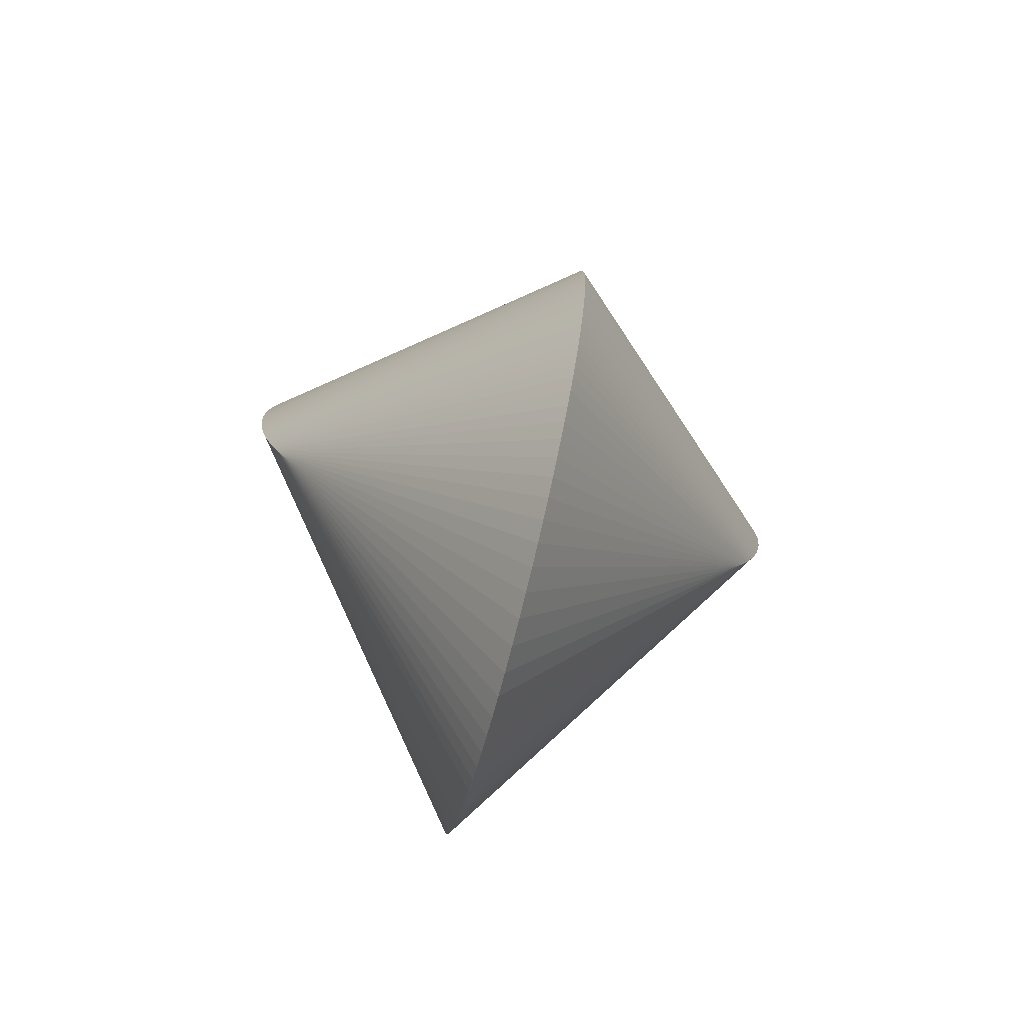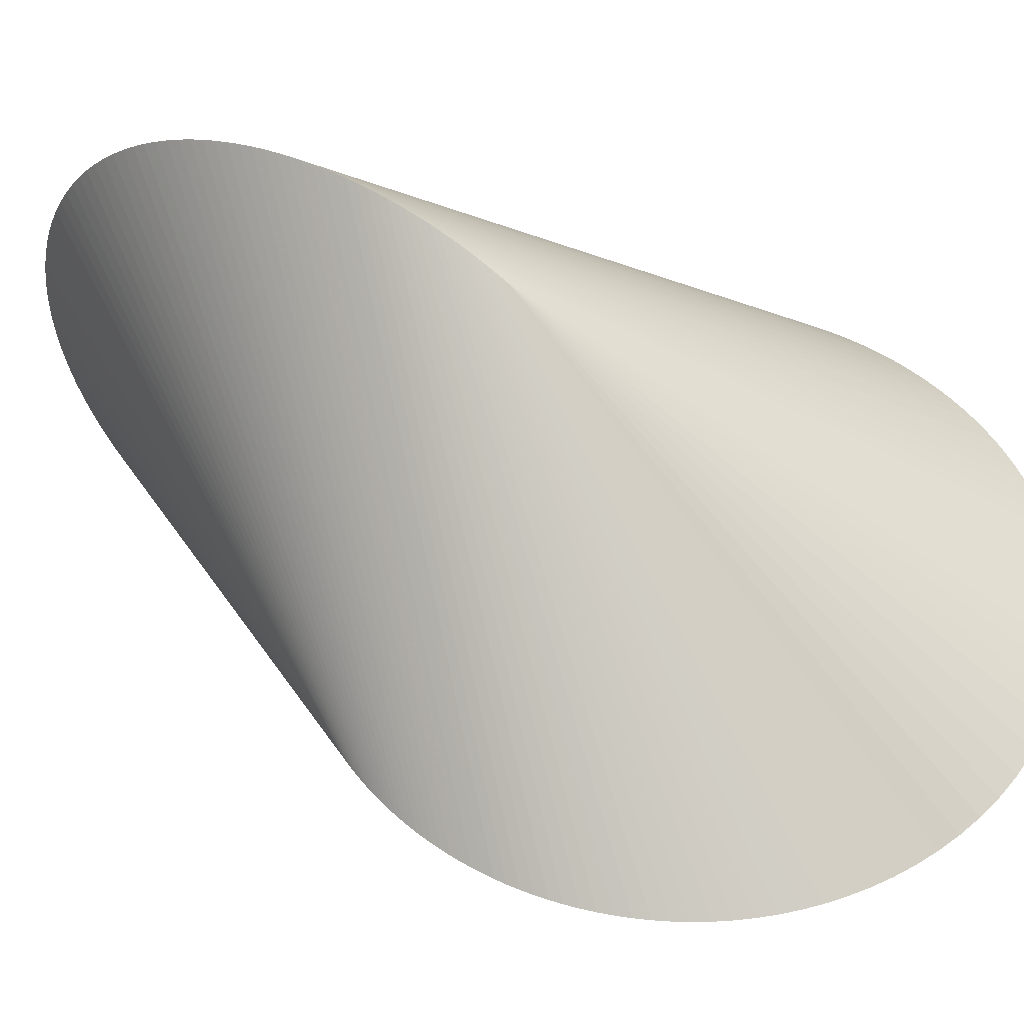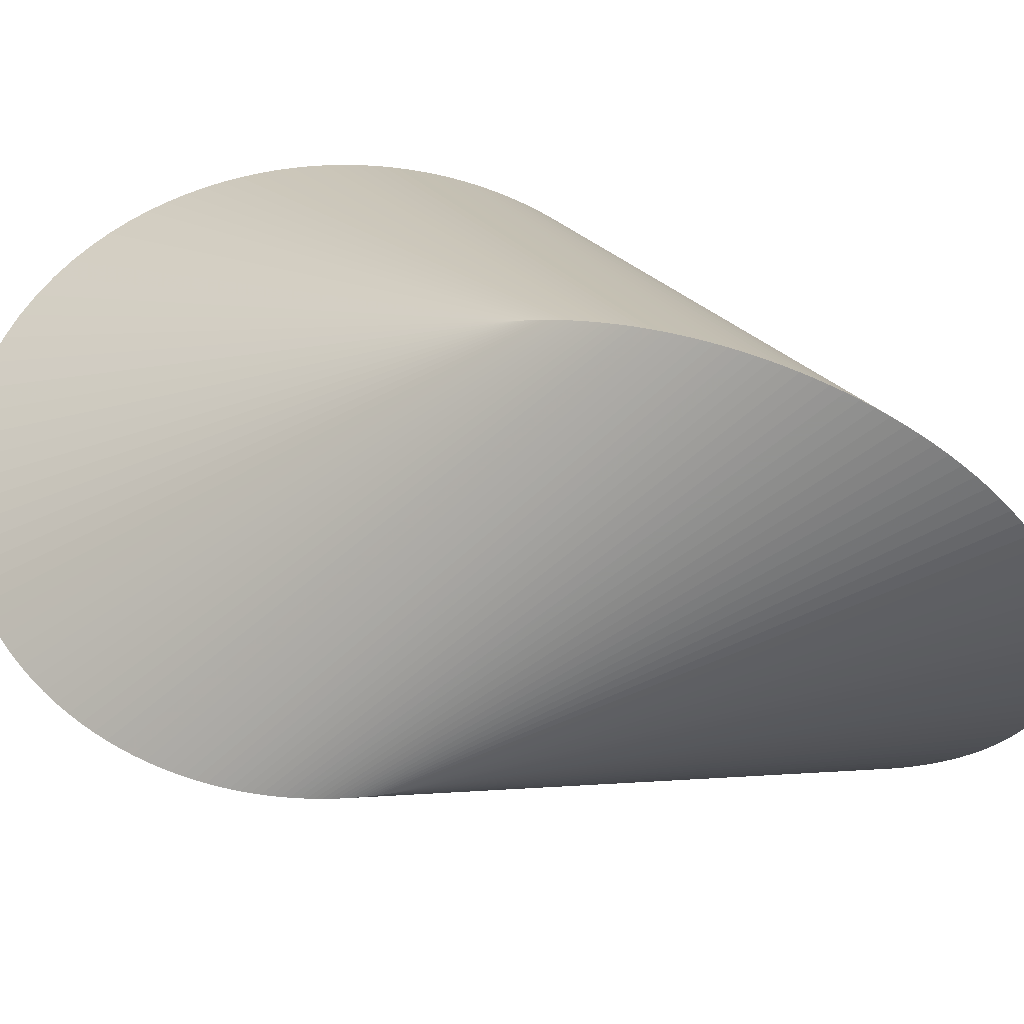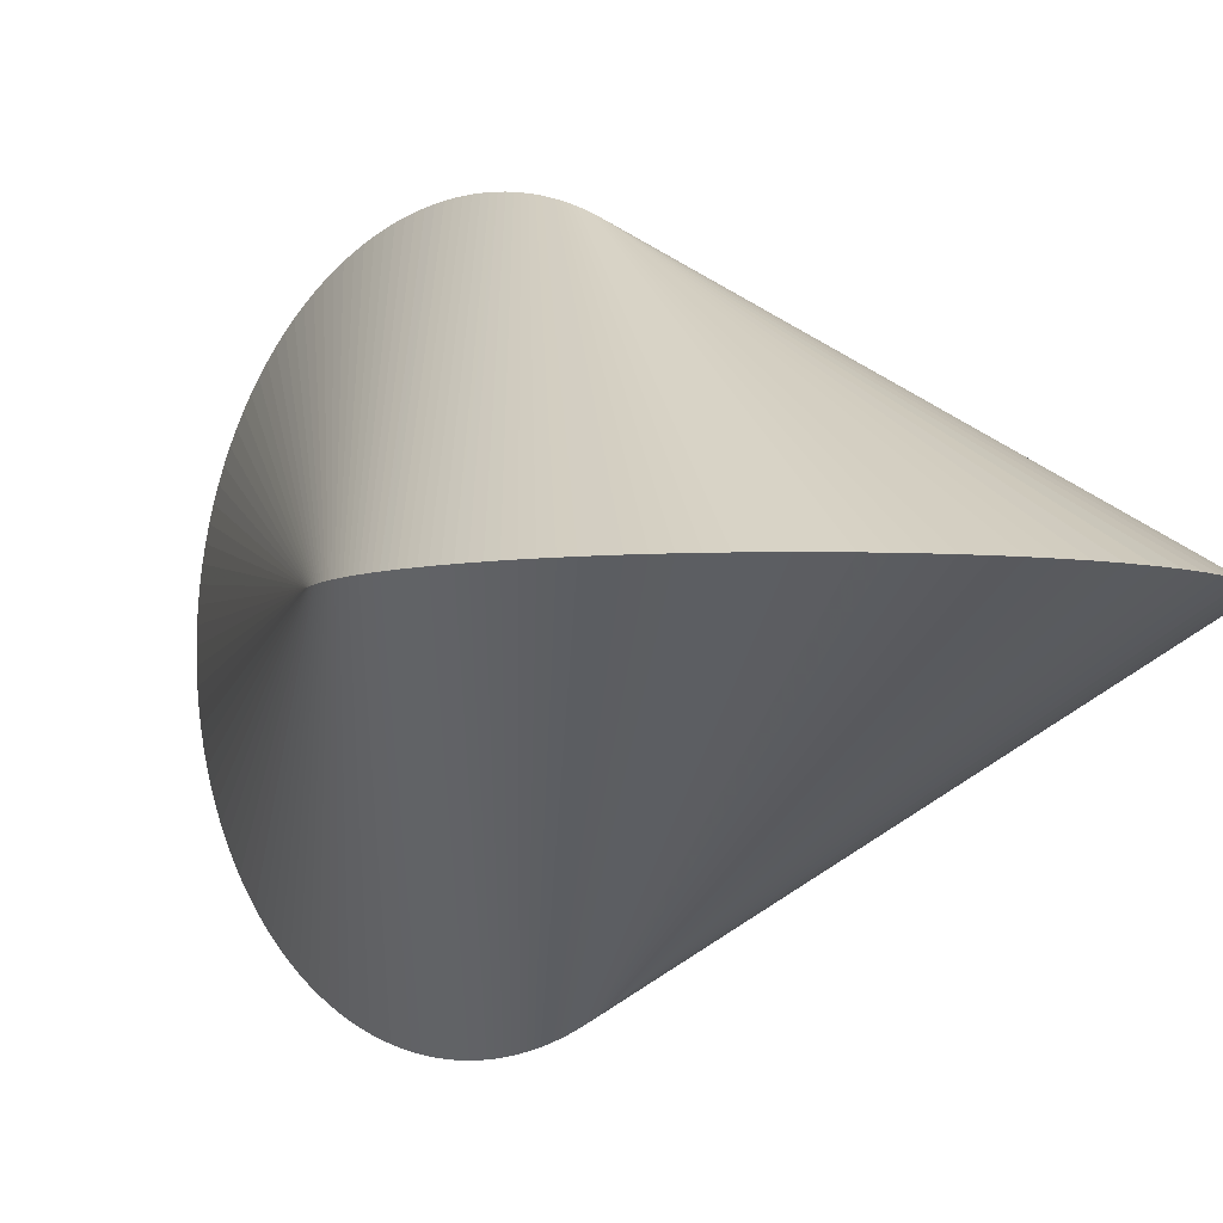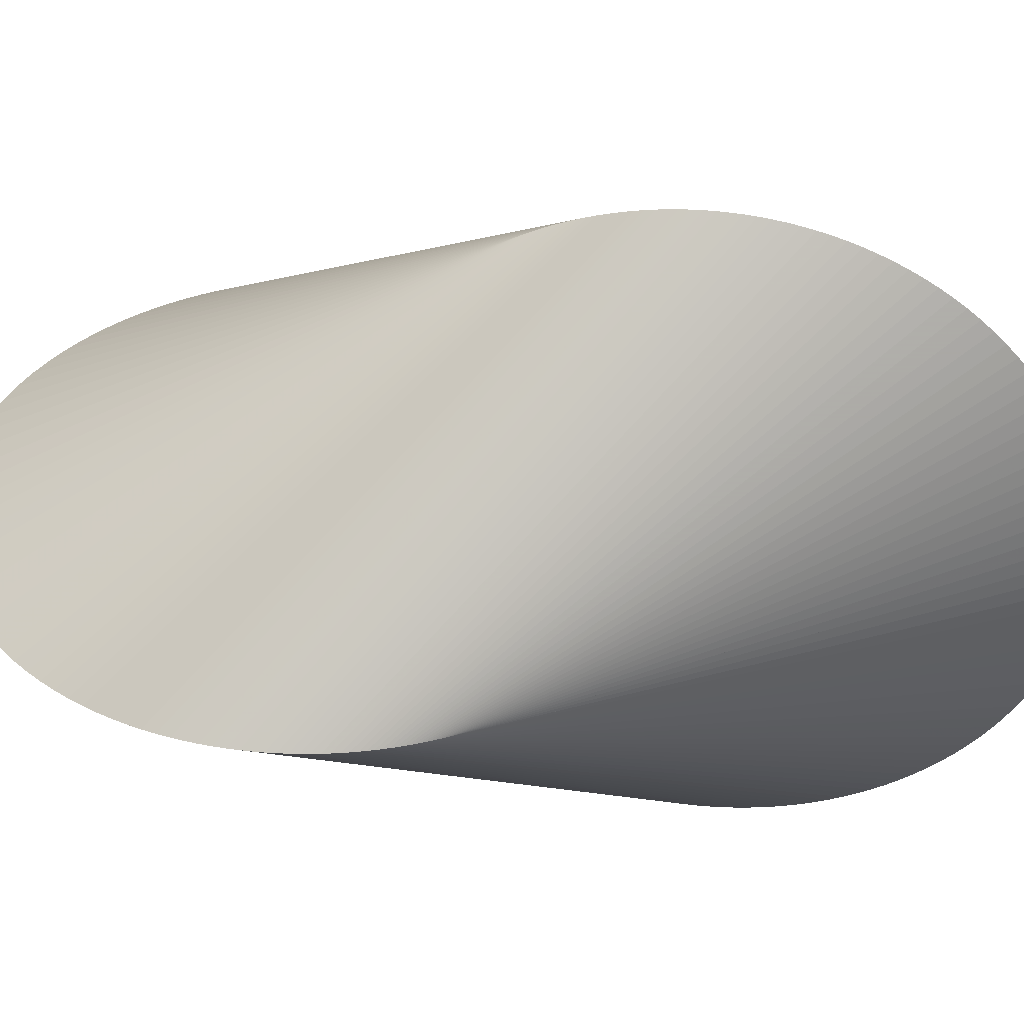
<metadata>
{"format":"obj","ext":"obj","renderer":"f3d","projection":"perspective","resolution":1024,"background":"white","views":[{"elev":-74.2,"azim":75.9,"up":"+Y"},{"elev":51.1,"azim":-59.7,"up":"+Z"},{"elev":58.2,"azim":108.6,"up":"+Z"},{"elev":-4.6,"azim":-43.9,"up":"+Z"},{"elev":39.2,"azim":99.3,"up":"+Z"}]}
</metadata>
<code>
v 0 -1 0
v 0 0.5 0.866
v 0 0.5 -0.866
v 0.08987 -0.996 0
v -0.08987 -0.996 0
v 0 0.501 0.8666
v 0 0.501 -0.8666
v 0.1723 -0.985 0
v -0.1723 -0.985 0
v 0 0.5038 0.8682
v 0 0.5038 -0.8682
v 0.2494 -0.9684 0
v -0.2494 -0.9684 0
v 0 0.508 0.8706
v 0 0.508 -0.8706
v 0.3214 -0.9469 0
v -0.3214 -0.9469 0
v 0 0.5136 0.8738
v 0 0.5136 -0.8738
v 0.3889 -0.9213 0
v -0.3889 -0.9213 0
v 0 0.5205 0.8775
v 0 0.5205 -0.8775
v 0.4518 -0.8921 0
v -0.4518 -0.8921 0
v 0 0.5285 0.8819
v 0 0.5285 -0.8819
v 0.5104 -0.8599 0
v -0.5104 -0.8599 0
v 0 0.5377 0.8867
v 0 0.5377 -0.8867
v 0.5649 -0.8252 0
v -0.5649 -0.8252 0
v 0 0.5479 0.892
v 0 0.5479 -0.892
v 0.6152 -0.7883 0
v -0.6152 -0.7883 0
v 0 0.5592 0.8976
v 0 0.5592 -0.8976
v 0.6617 -0.7498 0
v -0.6617 -0.7498 0
v 0 0.5715 0.9035
v 0 0.5715 -0.9035
v 0.7043 -0.7099 0
v -0.7043 -0.7099 0
v 0 0.5848 0.9097
v 0 0.5848 -0.9097
v 0.7433 -0.6689 0
v -0.7433 -0.6689 0
v 0 0.5992 0.9162
v 0 0.5992 -0.9162
v 0.7788 -0.6272 0
v -0.7788 -0.6272 0
v 0 0.6145 0.9227
v 0 0.6145 -0.9227
v 0.811 -0.585 0
v -0.811 -0.585 0
v 0 0.6309 0.9294
v 0 0.6309 -0.9294
v 0.84 -0.5425 0
v -0.84 -0.5425 0
v 0 0.6483 0.9361
v 0 0.6483 -0.9361
v 0.866 -0.5 0
v -0.866 -0.5 0
v 0 0.6667 0.9428
v 0 0.6667 -0.9428
v 0.8892 -0.4576 0
v -0.8892 -0.4576 0
v 0 0.6861 0.9494
v 0 0.6861 -0.9494
v 0.9096 -0.4154 0
v -0.9096 -0.4154 0
v 0 0.7065 0.956
v 0 0.7065 -0.956
v 0.9275 -0.3737 0
v -0.9275 -0.3737 0
v 0 0.7279 0.9623
v 0 0.7279 -0.9623
v 0.9431 -0.3326 0
v -0.9431 -0.3326 0
v 0 0.7504 0.9684
v 0 0.7504 -0.9684
v 0.9564 -0.2921 0
v -0.9564 -0.2921 0
v 0 0.7739 0.9741
v 0 0.7739 -0.9741
v 0.9676 -0.2524 0
v -0.9676 -0.2524 0
v 0 0.7985 0.9795
v 0 0.7985 -0.9795
v 0.9769 -0.2135 0
v -0.9769 -0.2135 0
v 0 0.824 0.9844
v 0 0.824 -0.9844
v 0.9845 -0.1756 0
v -0.9845 -0.1756 0
v 0 0.8506 0.9888
v 0 0.8506 -0.9888
v 0.9903 -0.1386 0
v -0.9903 -0.1386 0
v 0 0.8782 0.9926
v 0 0.8782 -0.9926
v 0.9947 -0.1027 0
v -0.9947 -0.1027 0
v 0 0.9069 0.9957
v 0 0.9069 -0.9957
v 0.9977 -0.06782 0
v -0.9977 -0.06782 0
v 0 0.9365 0.998
v 0 0.9365 -0.998
v 0.9994 -0.03404 0
v -0.9994 -0.03404 0
v 0 0.9671 0.9995
v 0 0.9671 -0.9995
v 1 -0.001389 0
v -1 -0.001389 0
v 0 0.9986 1
v 0 0.9986 -1
v 0.9995 0.03013 0
v -0.9995 0.03013 0
v 0 1.031 0.9995
v 0 1.031 -0.9995
v 0.9982 0.0605 0
v -0.9982 0.0605 0
v 0 1.064 0.9979
v 0 1.064 -0.9979
v 0.996 0.08971 0
v -0.996 0.08971 0
v 0 1.099 0.9951
v 0 1.099 -0.9951
v 0.993 0.1178 0
v -0.993 0.1178 0
v 0 1.133 0.991
v 0 1.133 -0.991
v 0.9895 0.1447 0
v -0.9895 0.1447 0
v 0 1.169 0.9856
v 0 1.169 -0.9856
v 0.9854 0.1705 0
v -0.9854 0.1705 0
v 0 1.205 0.9787
v 0 1.205 -0.9787
v 0.9808 0.1951 0
v -0.9808 0.1951 0
v 0 1.242 0.9702
v 0 1.242 -0.9702
v 0.9758 0.2186 0
v -0.9758 0.2186 0
v 0 1.28 0.9601
v 0 1.28 -0.9601
v 0.9705 0.241 0
v -0.9705 0.241 0
v 0 1.318 0.9482
v 0 1.318 -0.9482
v 0.965 0.2623 0
v -0.965 0.2623 0
v 0 1.356 0.9346
v 0 1.356 -0.9346
v 0.9592 0.2826 0
v -0.9592 0.2826 0
v 0 1.394 0.9192
v 0 1.394 -0.9192
v 0.9534 0.3018 0
v -0.9534 0.3018 0
v 0 1.432 0.9018
v 0 1.432 -0.9018
v 0.9474 0.32 0
v -0.9474 0.32 0
v 0 1.47 0.8824
v 0 1.47 -0.8824
v 0.9415 0.3371 0
v -0.9415 0.3371 0
v 0 1.509 0.861
v 0 1.509 -0.861
v 0.9355 0.3533 0
v -0.9355 0.3533 0
v 0 1.546 0.8376
v 0 1.546 -0.8376
v 0.9296 0.3685 0
v -0.9296 0.3685 0
v 0 1.584 0.8121
v 0 1.584 -0.8121
v 0.9238 0.3828 0
v -0.9238 0.3828 0
v 0 1.62 0.7845
v 0 1.62 -0.7845
v 0.9182 0.3961 0
v -0.9182 0.3961 0
v 0 1.656 0.7548
v 0 1.656 -0.7548
v 0.9127 0.4086 0
v -0.9127 0.4086 0
v 0 1.691 0.723
v 0 1.691 -0.723
v 0.9075 0.4201 0
v -0.9075 0.4201 0
v 0 1.725 0.6892
v 0 1.725 -0.6892
v 0.9024 0.4309 0
v -0.9024 0.4309 0
v 0 1.757 0.6534
v 0 1.757 -0.6534
v 0.8976 0.4407 0
v -0.8976 0.4407 0
v 0 1.788 0.6156
v 0 1.788 -0.6156
v 0.8931 0.4498 0
v -0.8931 0.4498 0
v 0 1.817 0.576
v 0 1.817 -0.576
v 0.8889 0.458 0
v -0.8889 0.458 0
v 0 1.845 0.5346
v 0 1.845 -0.5346
v 0.8851 0.4655 0
v -0.8851 0.4655 0
v 0 1.871 0.4915
v 0 1.871 -0.4915
v 0.8815 0.4722 0
v -0.8815 0.4722 0
v 0 1.895 0.4469
v 0 1.895 -0.4469
v 0.8783 0.4781 0
v -0.8783 0.4781 0
v 0 1.916 0.4008
v 0 1.916 -0.4008
v 0.8754 0.4833 0
v -0.8754 0.4833 0
v 0 1.935 0.3534
v 0 1.935 -0.3534
v 0.873 0.4878 0
v -0.873 0.4878 0
v 0 1.952 0.305
v 0 1.952 -0.305
v 0.8708 0.4916 0
v -0.8708 0.4916 0
v 0 1.967 0.2555
v 0 1.967 -0.2555
v 0.8691 0.4946 0
v -0.8691 0.4946 0
v 0 1.979 0.2053
v 0 1.979 -0.2053
v 0.8678 0.497 0
v -0.8678 0.497 0
v 0 1.988 0.1544
v 0 1.988 -0.1544
v 0.8668 0.4987 0
v -0.8668 0.4987 0
v 0 1.995 0.1031
v 0 1.995 -0.1031
v 0.8662 0.4997 0
v -0.8662 0.4997 0
v 0 1.999 0.05158
v 0 1.999 -0.05158
v 0.866 0.5 0
v -0.866 0.5 0
v 0 2 4.215e-08
f 3 4 1
f 4 3 7
f 5 3 1
f 3 5 7
f 7 8 4
f 8 7 11
f 9 7 5
f 7 9 11
f 11 12 8
f 12 11 15
f 13 11 9
f 11 13 15
f 15 16 12
f 16 15 19
f 17 15 13
f 15 17 19
f 19 20 16
f 20 19 23
f 21 19 17
f 19 21 23
f 23 24 20
f 24 23 27
f 25 23 21
f 23 25 27
f 27 28 24
f 28 27 31
f 29 27 25
f 27 29 31
f 31 32 28
f 32 31 35
f 33 31 29
f 31 33 35
f 35 36 32
f 36 35 39
f 37 35 33
f 35 37 39
f 39 40 36
f 40 39 43
f 41 39 37
f 39 41 43
f 43 44 40
f 44 43 47
f 45 43 41
f 43 45 47
f 47 48 44
f 48 47 51
f 49 47 45
f 47 49 51
f 51 52 48
f 52 51 55
f 53 51 49
f 51 53 55
f 55 56 52
f 56 55 59
f 57 55 53
f 55 57 59
f 59 60 56
f 60 59 63
f 61 59 57
f 59 61 63
f 63 64 60
f 64 63 67
f 65 63 61
f 63 65 67
f 67 68 64
f 68 67 71
f 69 67 65
f 67 69 71
f 71 72 68
f 72 71 75
f 73 71 69
f 71 73 75
f 75 76 72
f 76 75 79
f 77 75 73
f 75 77 79
f 79 80 76
f 80 79 83
f 81 79 77
f 79 81 83
f 83 84 80
f 84 83 87
f 85 83 81
f 83 85 87
f 88 84 87
f 87 91 88
f 87 85 89
f 89 91 87
f 92 88 91
f 91 95 92
f 91 89 93
f 93 95 91
f 96 92 95
f 95 99 96
f 95 93 97
f 97 99 95
f 100 96 99
f 99 103 100
f 99 97 101
f 101 103 99
f 104 100 103
f 103 107 104
f 103 101 105
f 105 107 103
f 108 104 107
f 107 111 108
f 107 105 109
f 109 111 107
f 112 108 111
f 111 115 112
f 111 109 113
f 113 115 111
f 116 112 115
f 115 119 116
f 115 113 117
f 117 119 115
f 119 123 120
f 120 116 119
f 121 123 119
f 119 117 121
f 123 127 124
f 124 120 123
f 125 127 123
f 123 121 125
f 127 131 128
f 128 124 127
f 129 131 127
f 127 125 129
f 131 135 132
f 132 128 131
f 133 135 131
f 131 129 133
f 135 139 136
f 136 132 135
f 137 139 135
f 135 133 137
f 139 143 140
f 140 136 139
f 141 143 139
f 139 137 141
f 143 147 144
f 144 140 143
f 145 147 143
f 143 141 145
f 148 147 151
f 148 144 147
f 147 149 151
f 145 149 147
f 152 151 155
f 152 148 151
f 151 153 155
f 149 153 151
f 156 155 159
f 156 152 155
f 155 157 159
f 153 157 155
f 160 159 163
f 160 156 159
f 159 161 163
f 157 161 159
f 164 163 167
f 164 160 163
f 163 165 167
f 161 165 163
f 168 167 171
f 168 164 167
f 167 169 171
f 165 169 167
f 172 171 175
f 172 168 171
f 171 173 175
f 169 173 171
f 176 175 179
f 176 172 175
f 175 177 179
f 173 177 175
f 180 179 183
f 180 176 179
f 179 181 183
f 177 181 179
f 184 183 187
f 184 180 183
f 183 185 187
f 181 185 183
f 188 187 191
f 188 184 187
f 187 189 191
f 185 189 187
f 192 191 195
f 192 188 191
f 191 193 195
f 189 193 191
f 196 195 199
f 196 192 195
f 195 197 199
f 193 197 195
f 200 199 203
f 200 196 199
f 199 201 203
f 197 201 199
f 204 203 207
f 204 200 203
f 203 205 207
f 201 205 203
f 208 207 211
f 208 204 207
f 207 209 211
f 205 209 207
f 212 211 215
f 212 208 211
f 211 213 215
f 209 213 211
f 216 215 219
f 216 212 215
f 215 217 219
f 213 217 215
f 220 219 223
f 220 216 219
f 219 221 223
f 217 221 219
f 224 223 227
f 224 220 223
f 223 225 227
f 221 225 223
f 228 227 231
f 228 224 227
f 227 229 231
f 225 229 227
f 232 231 235
f 232 228 231
f 231 233 235
f 229 233 231
f 236 235 239
f 236 232 235
f 235 237 239
f 233 237 235
f 240 239 243
f 240 236 239
f 239 241 243
f 237 241 239
f 244 243 247
f 244 240 243
f 243 245 247
f 241 245 243
f 248 247 251
f 248 244 247
f 247 249 251
f 245 249 247
f 252 251 255
f 252 248 251
f 251 253 255
f 249 253 251
f 256 255 258
f 256 252 255
f 255 257 258
f 257 255 253
f 4 2 1
f 2 4 6
f 2 5 1
f 5 2 6
f 8 6 4
f 6 8 10
f 6 9 5
f 9 6 10
f 12 10 8
f 10 12 14
f 10 13 9
f 13 10 14
f 16 14 12
f 14 16 18
f 14 17 13
f 17 14 18
f 20 18 16
f 18 20 22
f 18 21 17
f 21 18 22
f 24 22 20
f 22 24 26
f 22 25 21
f 25 22 26
f 28 26 24
f 26 28 30
f 26 29 25
f 29 26 30
f 32 30 28
f 30 32 34
f 30 33 29
f 33 30 34
f 36 34 32
f 34 36 38
f 34 37 33
f 37 34 38
f 40 38 36
f 38 40 42
f 38 41 37
f 41 38 42
f 44 42 40
f 42 44 46
f 42 45 41
f 45 42 46
f 48 46 44
f 46 48 50
f 46 49 45
f 49 46 50
f 52 50 48
f 50 52 54
f 50 53 49
f 53 50 54
f 56 54 52
f 54 56 58
f 54 57 53
f 57 54 58
f 60 58 56
f 58 60 62
f 58 61 57
f 61 58 62
f 64 62 60
f 62 64 66
f 62 65 61
f 65 62 66
f 68 66 64
f 66 68 70
f 66 69 65
f 69 66 70
f 72 70 68
f 70 72 74
f 70 73 69
f 73 70 74
f 76 74 72
f 74 76 78
f 74 77 73
f 77 74 78
f 80 78 76
f 78 80 82
f 78 81 77
f 81 78 82
f 84 82 80
f 82 84 86
f 82 85 81
f 85 82 86
f 86 84 88
f 88 90 86
f 89 85 86
f 86 90 89
f 90 88 92
f 92 94 90
f 93 89 90
f 90 94 93
f 94 92 96
f 96 98 94
f 97 93 94
f 94 98 97
f 98 96 100
f 100 102 98
f 101 97 98
f 98 102 101
f 102 100 104
f 104 106 102
f 105 101 102
f 102 106 105
f 106 104 108
f 108 110 106
f 109 105 106
f 106 110 109
f 110 108 112
f 112 114 110
f 113 109 110
f 110 114 113
f 114 112 116
f 116 118 114
f 117 113 114
f 114 118 117
f 120 122 118
f 118 116 120
f 118 122 121
f 121 117 118
f 124 126 122
f 122 120 124
f 122 126 125
f 125 121 122
f 128 130 126
f 126 124 128
f 126 130 129
f 129 125 126
f 132 134 130
f 130 128 132
f 130 134 133
f 133 129 130
f 136 138 134
f 134 132 136
f 134 138 137
f 137 133 134
f 140 142 138
f 138 136 140
f 138 142 141
f 141 137 138
f 144 146 142
f 142 140 144
f 142 146 145
f 145 141 142
f 146 148 150
f 144 148 146
f 149 146 150
f 149 145 146
f 150 152 154
f 148 152 150
f 153 150 154
f 153 149 150
f 154 156 158
f 152 156 154
f 157 154 158
f 157 153 154
f 158 160 162
f 156 160 158
f 161 158 162
f 161 157 158
f 162 164 166
f 160 164 162
f 165 162 166
f 165 161 162
f 166 168 170
f 164 168 166
f 169 166 170
f 169 165 166
f 170 172 174
f 168 172 170
f 173 170 174
f 173 169 170
f 174 176 178
f 172 176 174
f 177 174 178
f 177 173 174
f 178 180 182
f 176 180 178
f 181 178 182
f 181 177 178
f 182 184 186
f 180 184 182
f 185 182 186
f 185 181 182
f 186 188 190
f 184 188 186
f 189 186 190
f 189 185 186
f 190 192 194
f 188 192 190
f 193 190 194
f 193 189 190
f 194 196 198
f 192 196 194
f 197 194 198
f 197 193 194
f 198 200 202
f 196 200 198
f 201 198 202
f 201 197 198
f 202 204 206
f 200 204 202
f 205 202 206
f 205 201 202
f 206 208 210
f 204 208 206
f 209 206 210
f 209 205 206
f 210 212 214
f 208 212 210
f 213 210 214
f 213 209 210
f 214 216 218
f 212 216 214
f 217 214 218
f 217 213 214
f 218 220 222
f 216 220 218
f 221 218 222
f 221 217 218
f 222 224 226
f 220 224 222
f 225 222 226
f 225 221 222
f 226 228 230
f 224 228 226
f 229 226 230
f 229 225 226
f 230 232 234
f 228 232 230
f 233 230 234
f 233 229 230
f 234 236 238
f 232 236 234
f 237 234 238
f 237 233 234
f 238 240 242
f 236 240 238
f 241 238 242
f 241 237 238
f 242 244 246
f 240 244 242
f 245 242 246
f 245 241 242
f 246 248 250
f 244 248 246
f 249 246 250
f 249 245 246
f 250 252 254
f 248 252 250
f 253 250 254
f 253 249 250
f 254 256 258
f 256 254 252
f 257 254 258
f 257 253 254

</code>
